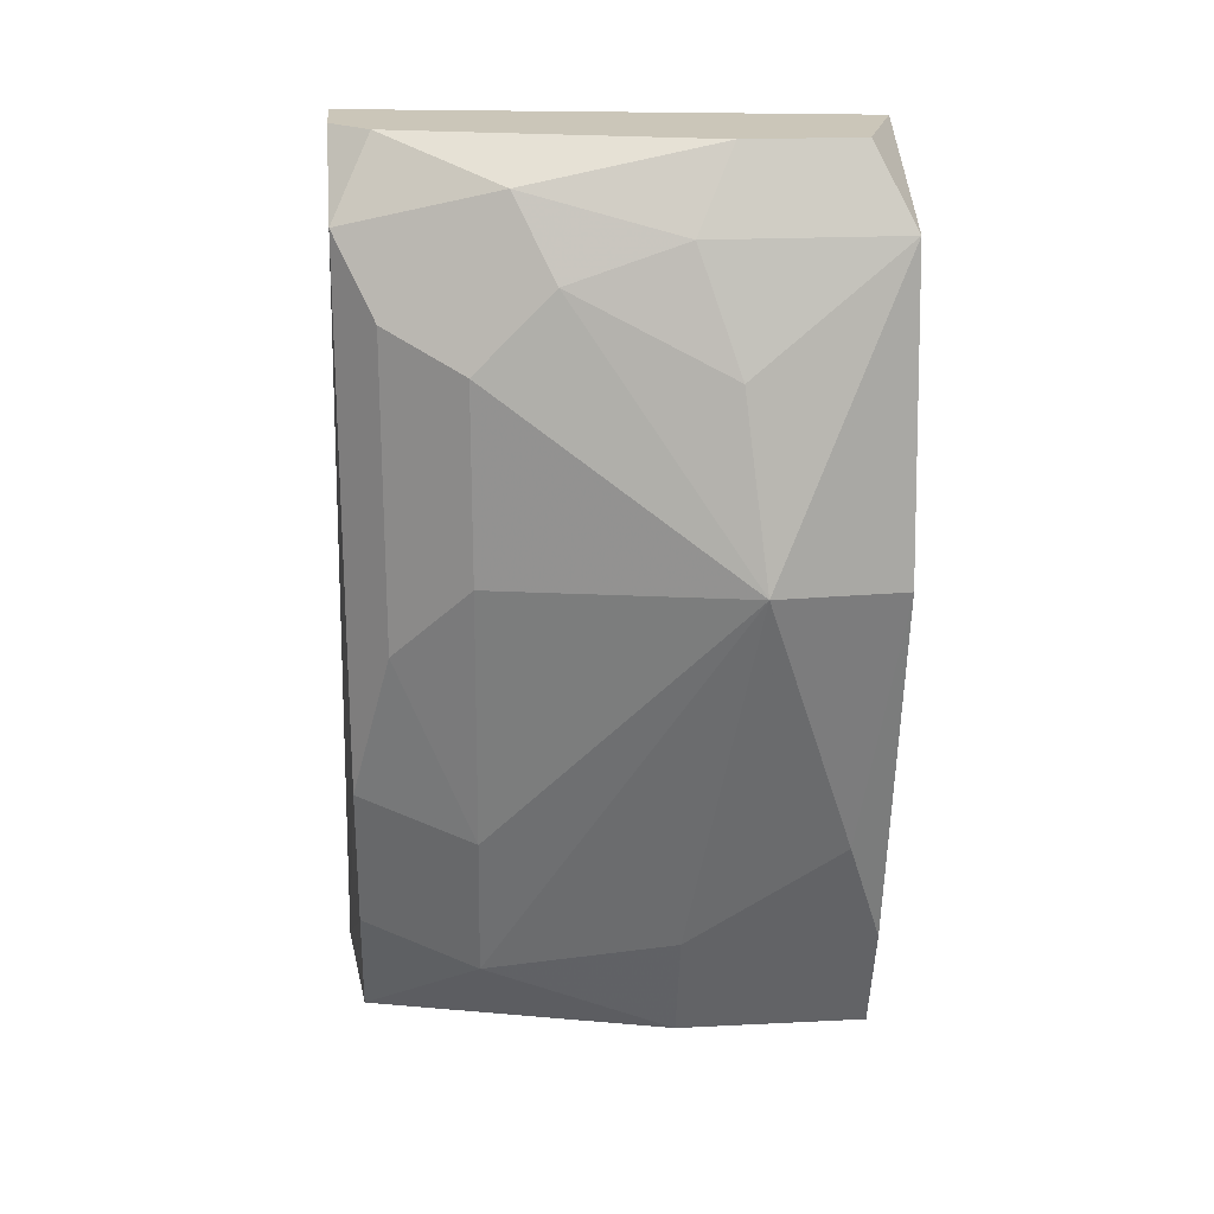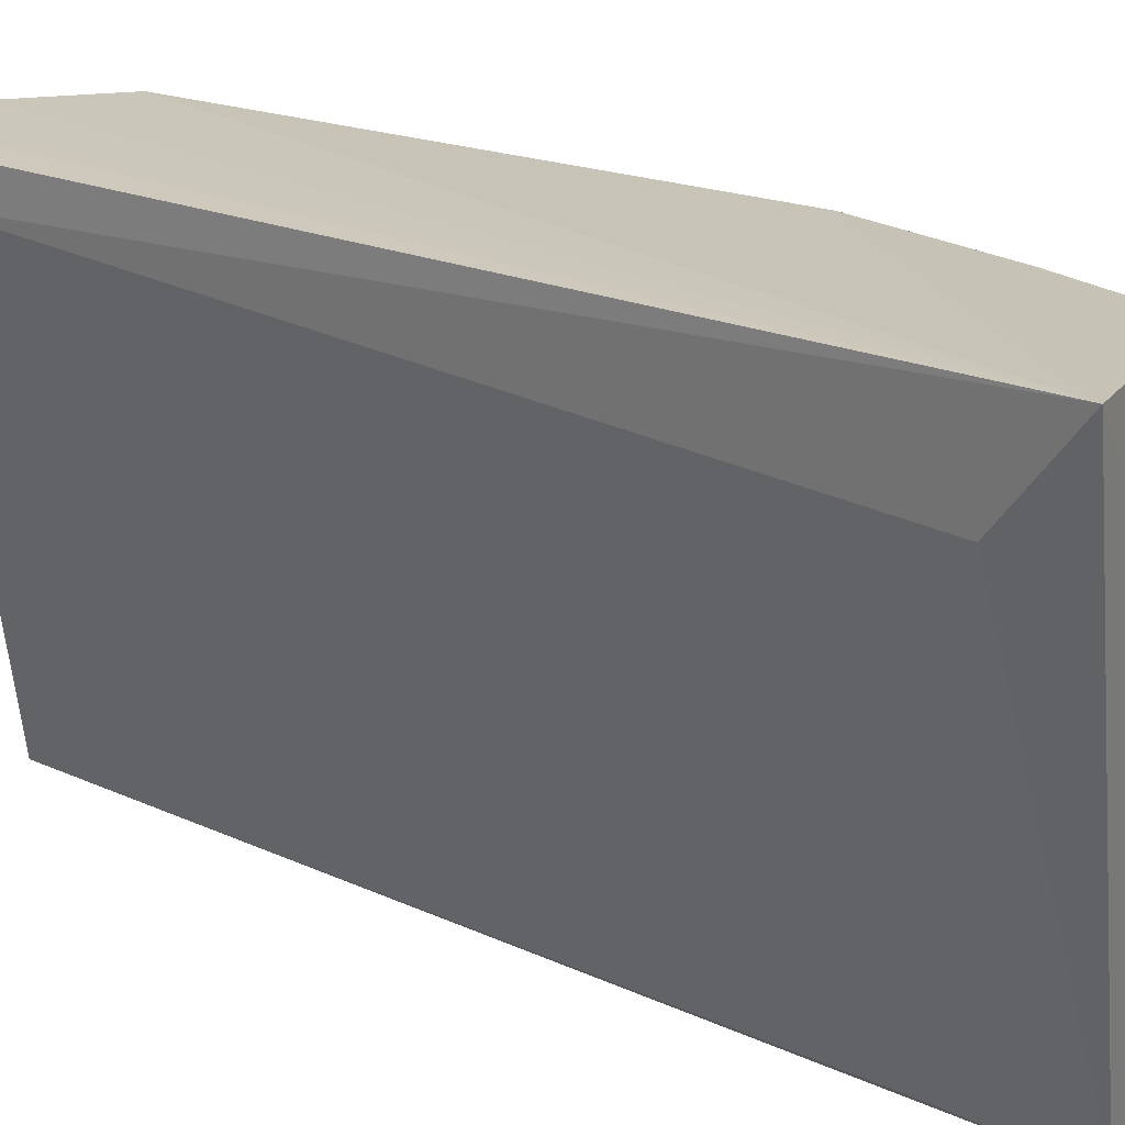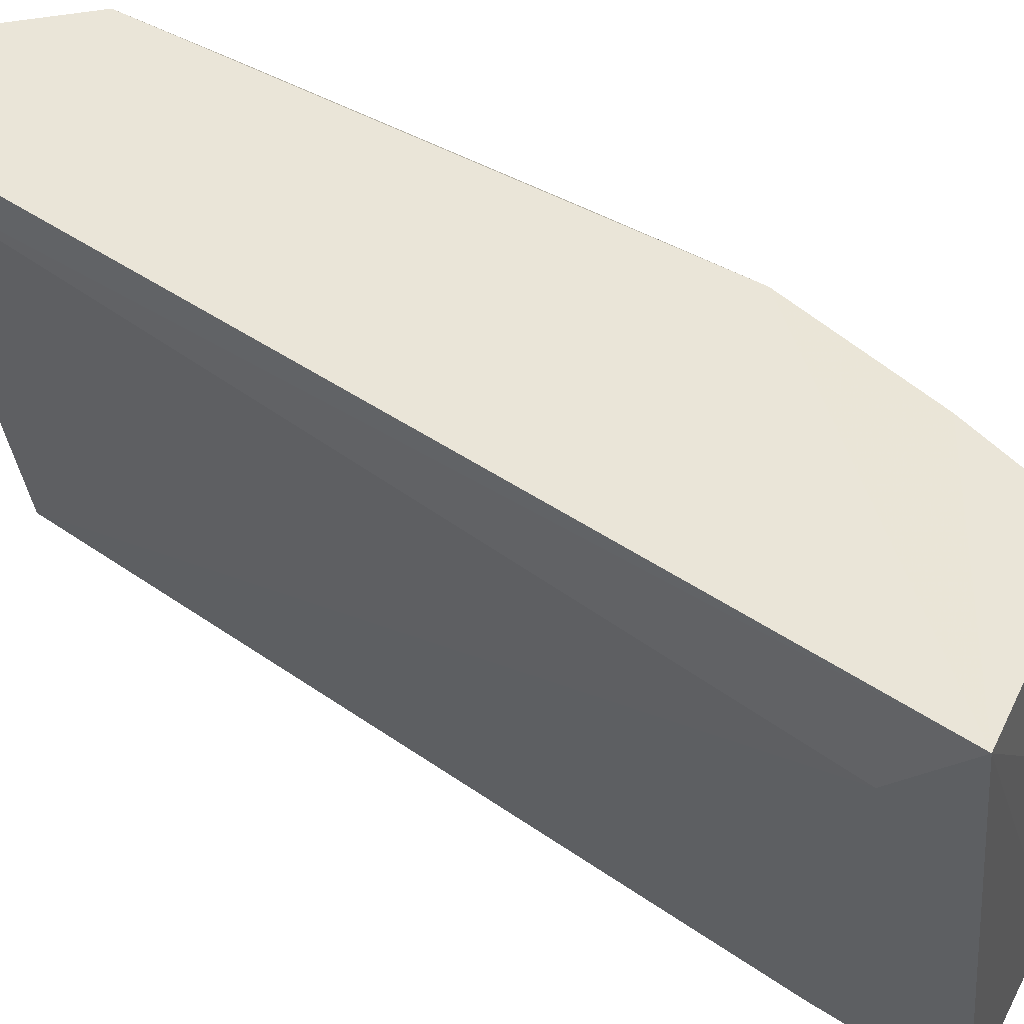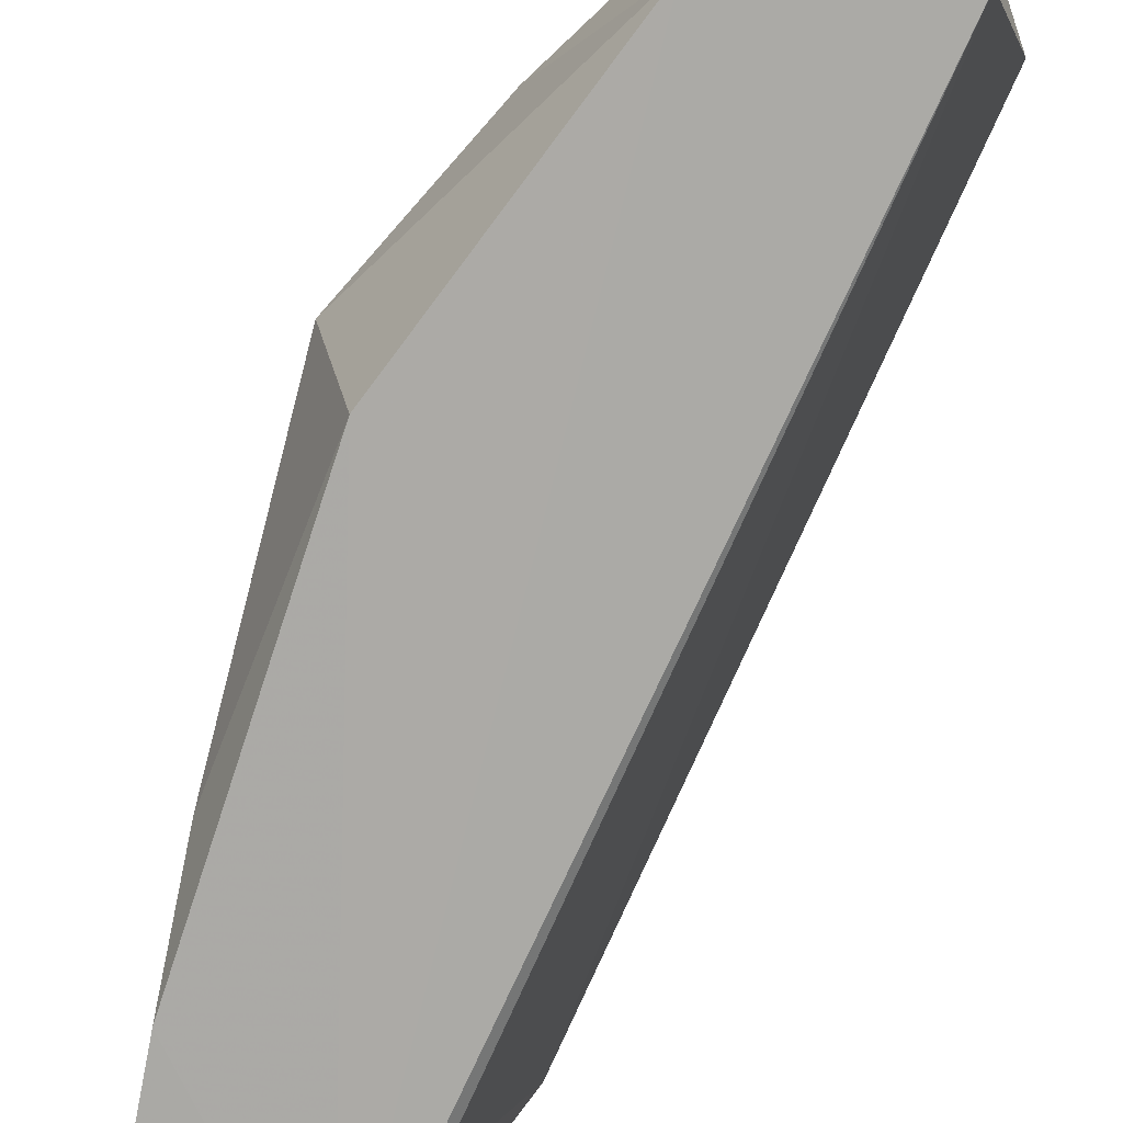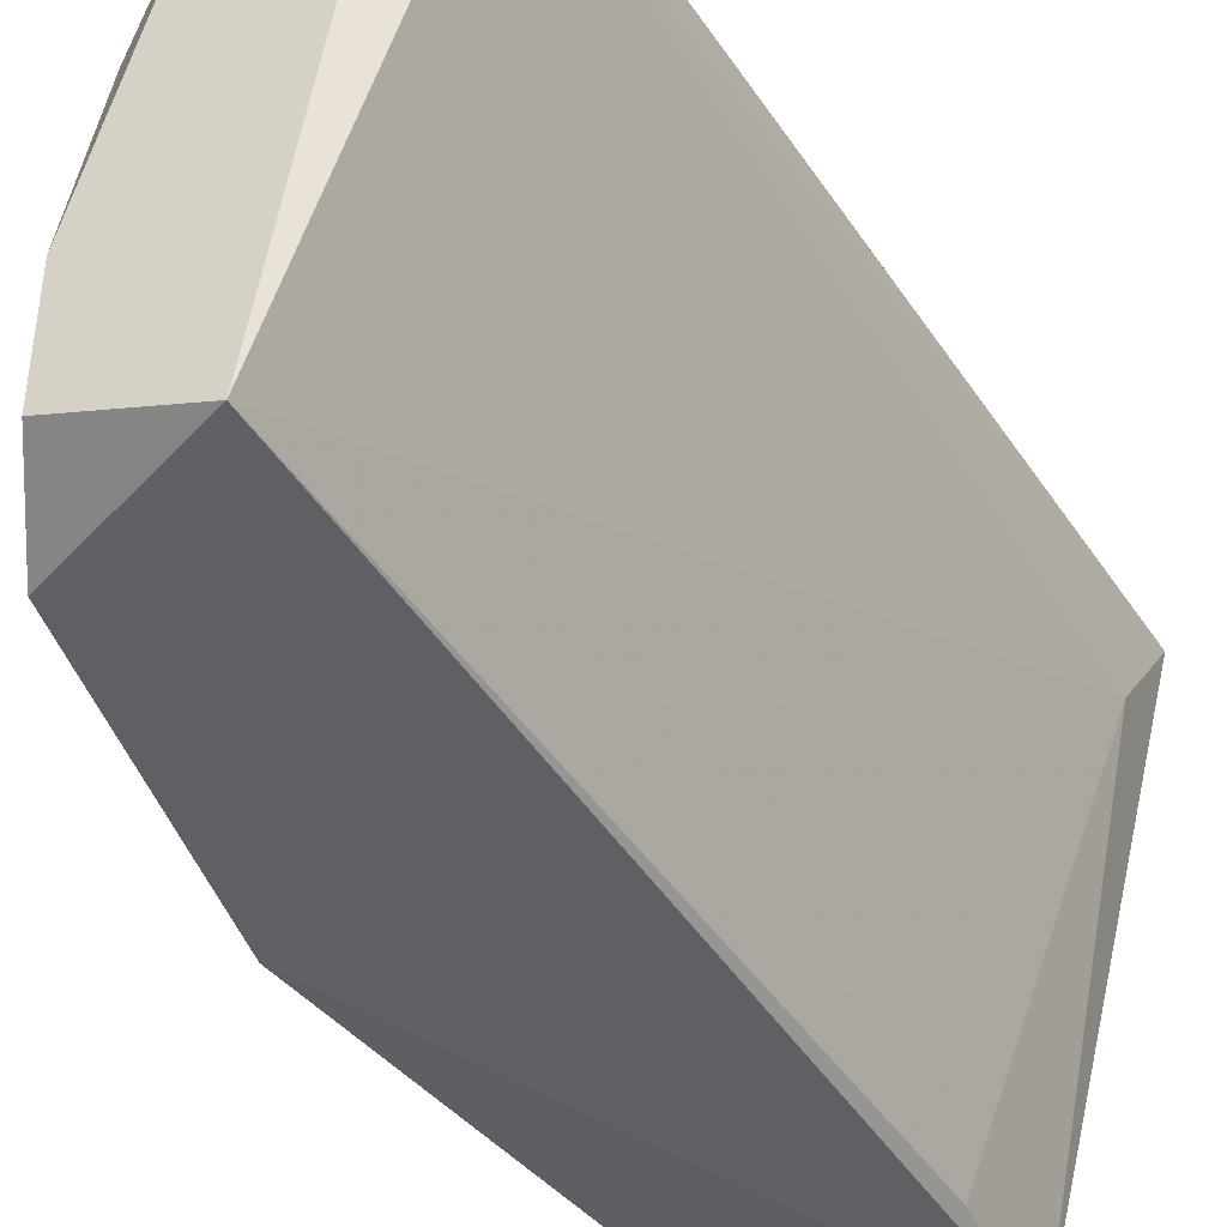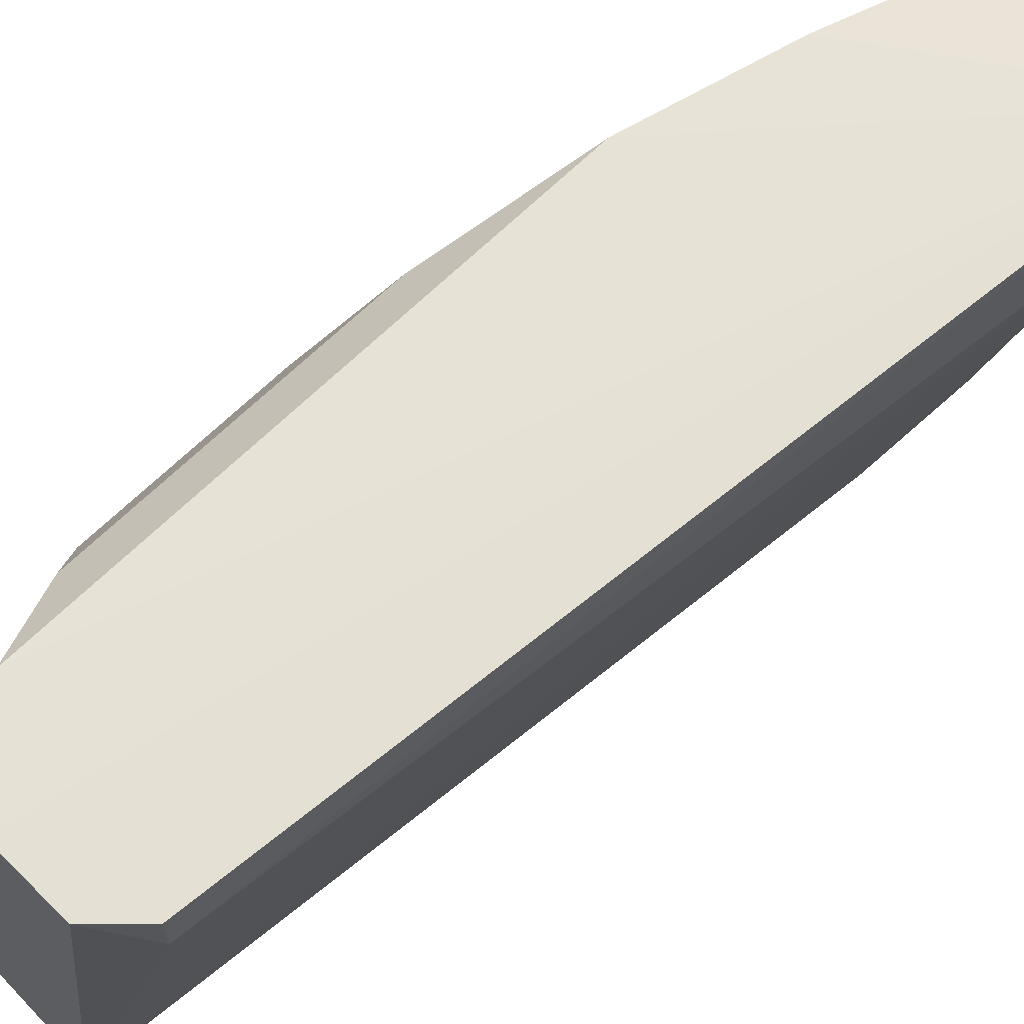
<metadata>
{"format":"obj","ext":"obj","renderer":"f3d","projection":"perspective","resolution":1024,"background":"white","views":[{"elev":21.0,"azim":84.9,"up":"+Y"},{"elev":22.5,"azim":-57.8,"up":"+Z"},{"elev":46.7,"azim":-57.1,"up":"+Z"},{"elev":-75.2,"azim":150.4,"up":"+Z"},{"elev":-42.7,"azim":-155.4,"up":"+Z"},{"elev":64.0,"azim":-135.3,"up":"+Z"}]}
</metadata>
<code>
v 0.232 -0.01033 -0.02496
v 0.1989 0.2106 0.1187
v 0.2099 0.2106 0.1076
v 0.1989 0.2106 -0.02496
v 0.1395 -0.05293 0.124
v 0.2653 0.1035 0.01365
v 0.2099 -0.01033 0.1187
v 0.1759 -0.04833 -0.02772
v 0.1657 0.1995 0.1076
v 0.243 0.1885 -0.02496
v 0.2209 -0.04345 0.03029
v 0.232 0.1664 0.1076
v 0.1436 -0.03241 0.09656
v 0.2209 0.03386 0.1187
v 0.1989 -0.04345 0.1187
v 0.232 0.2106 0.01924
v 0.2209 -0.02137 0.08551
v 0.2541 0.1001 -0.02496
v 0.243 0.1774 0.06341
v 0.1768 0.2106 0.1187
v 0.2209 -0.04345 -0.02496
v 0.243 0.1001 0.08551
v 0.2209 0.1885 0.1187
v 0.1768 -0.01033 -0.02496
v 0.232 0.02282 0.08551
v 0.243 0.1553 0.08551
v 0.1657 0.1995 0.1187
v 0.232 0.1995 0.07444
v 0.232 0.2106 -0.01391
v 0.2541 0.1553 0.01924
v 0.232 -0.01033 0.03029
v 0.243 0.1885 0.03029
v 0.243 0.02282 -0.01391
v 0.232 0.07803 0.1076
f 25 22 34
f 2 3 4
f 8 4 10
f 8 5 13
f 9 4 13
f 5 9 13
f 5 7 14
f 7 5 15
f 5 11 15
f 4 3 16
f 14 7 17
f 7 15 17
f 15 11 17
f 1 8 18
f 10 6 18
f 8 10 18
f 2 4 20
f 5 2 20
f 4 9 20
f 8 1 21
f 5 8 21
f 11 5 21
f 3 2 23
f 2 5 23
f 5 14 23
f 14 12 23
f 4 8 24
f 13 4 24
f 8 13 24
f 17 6 25
f 14 17 25
f 6 22 25
f 6 19 26
f 22 6 26
f 12 22 26
f 23 12 26
f 19 23 26
f 9 5 27
f 5 20 27
f 20 9 27
f 16 3 28
f 3 23 28
f 23 19 28
f 10 4 29
f 4 16 29
f 16 10 29
f 6 10 30
f 19 6 30
f 6 17 31
f 17 11 31
f 10 16 32
f 16 28 32
f 28 19 32
f 30 10 32
f 19 30 32
f 1 18 33
f 18 6 33
f 21 1 33
f 11 21 33
f 6 31 33
f 31 11 33
f 12 14 34
f 22 12 34
f 14 25 34

</code>
